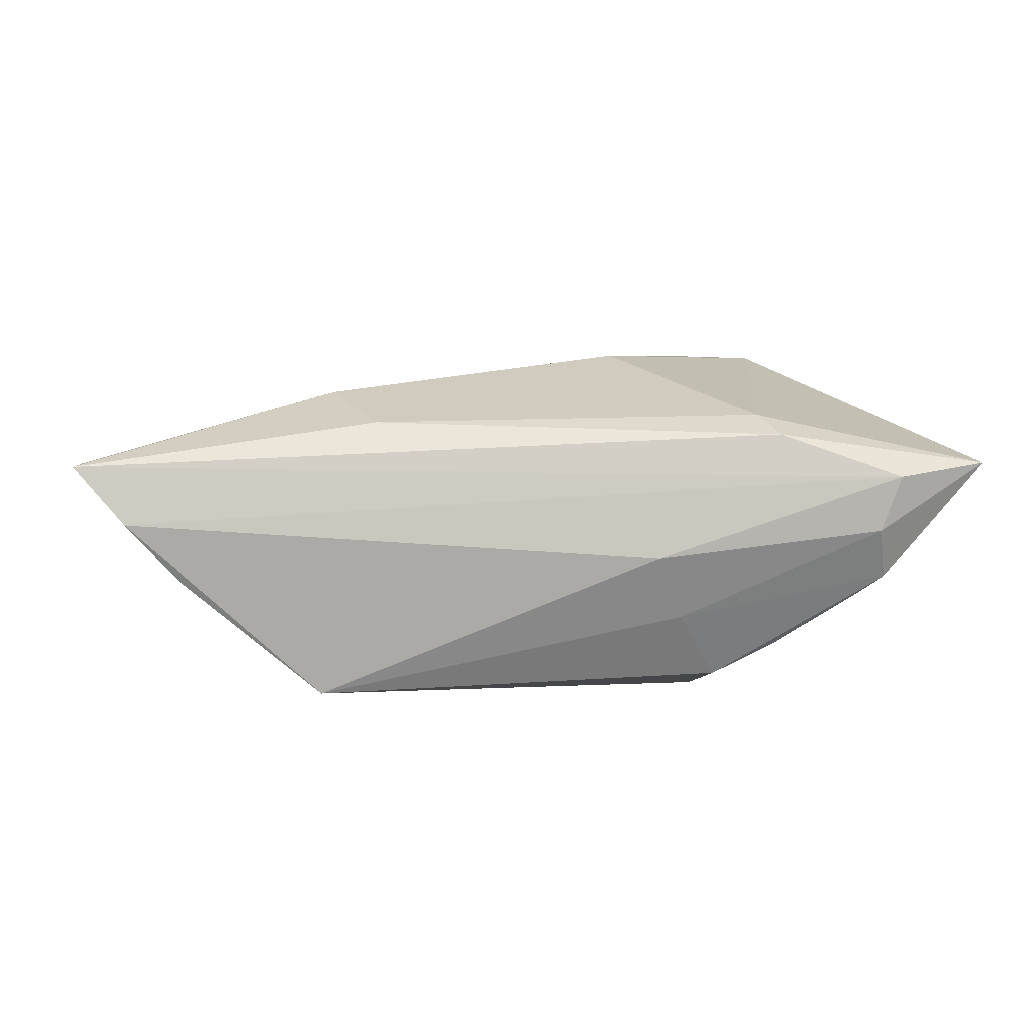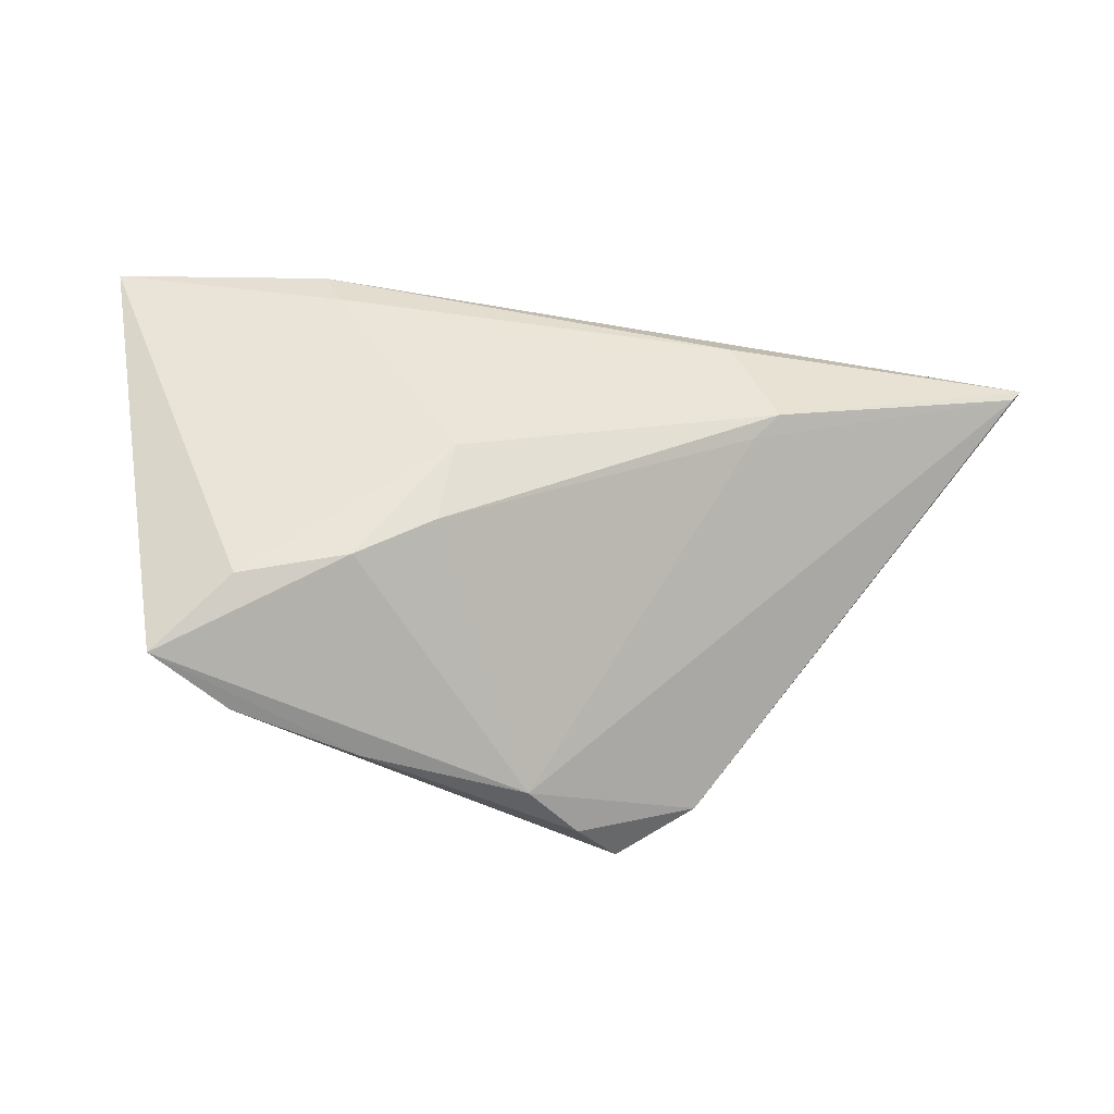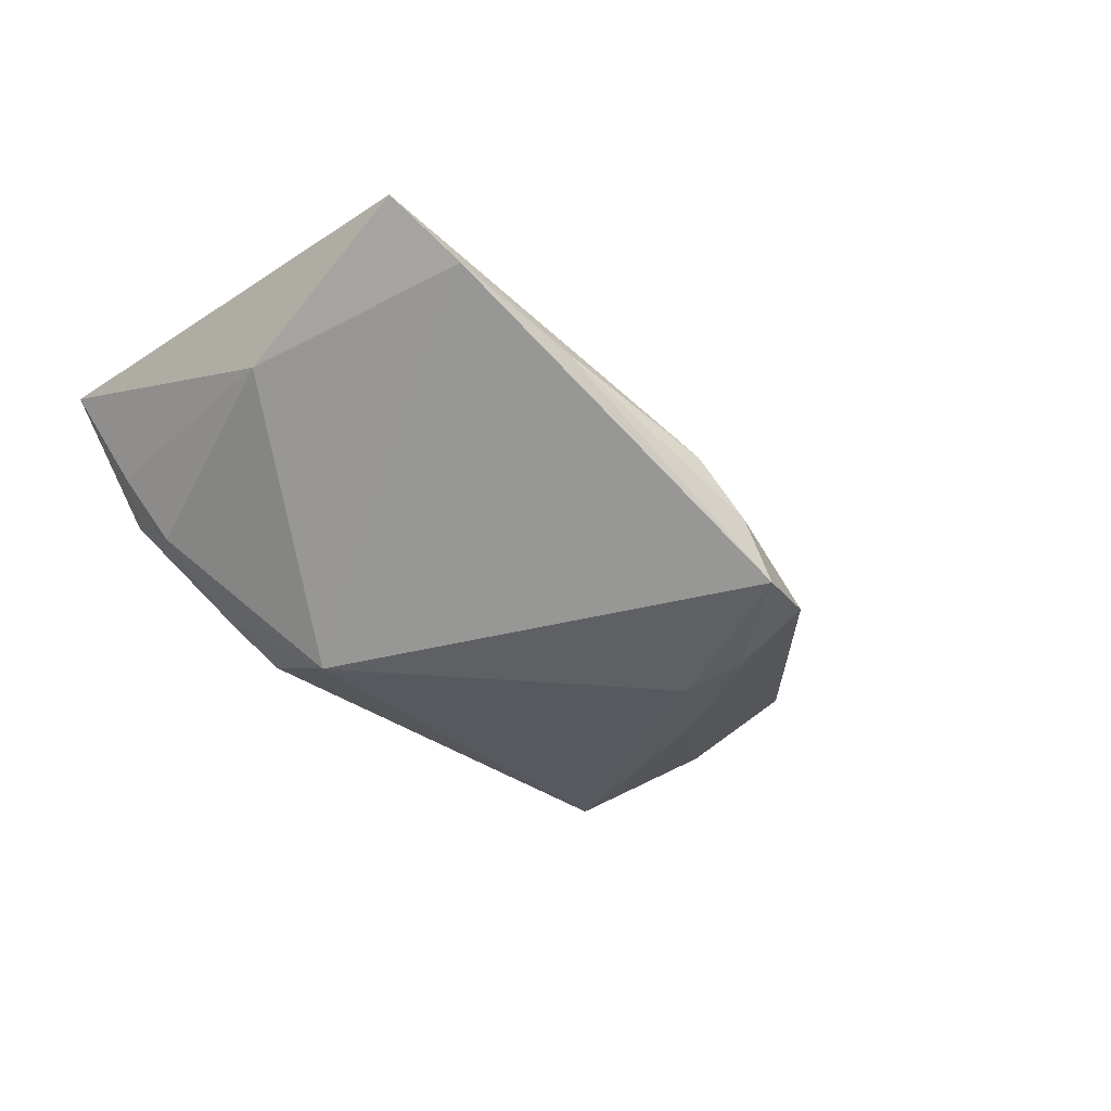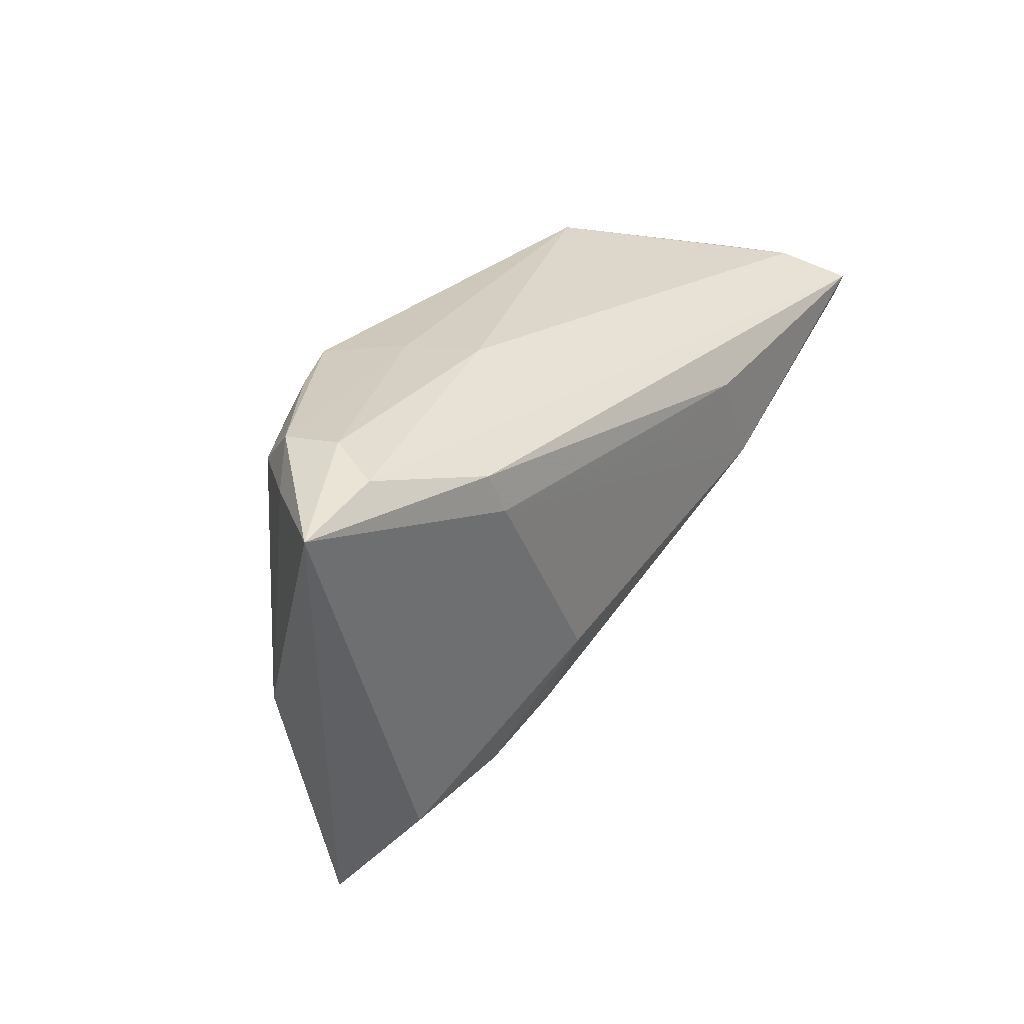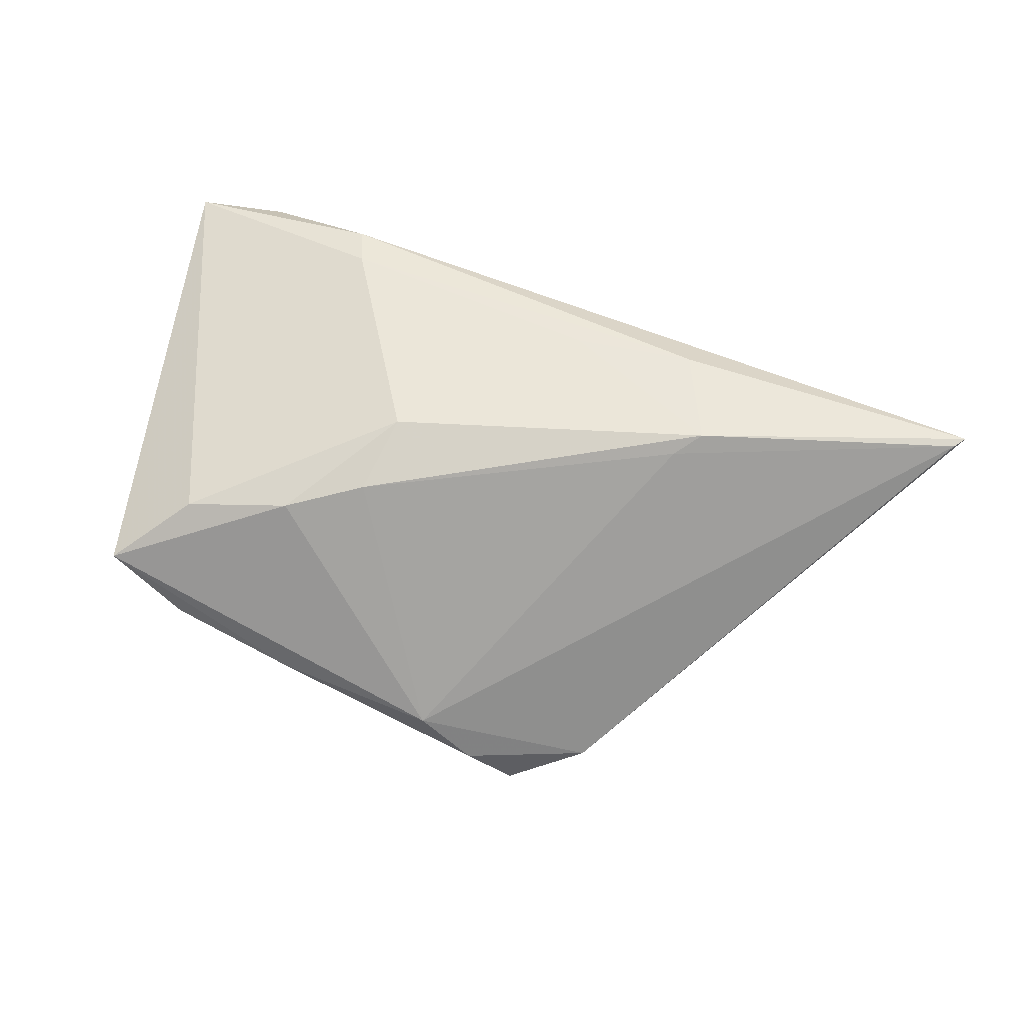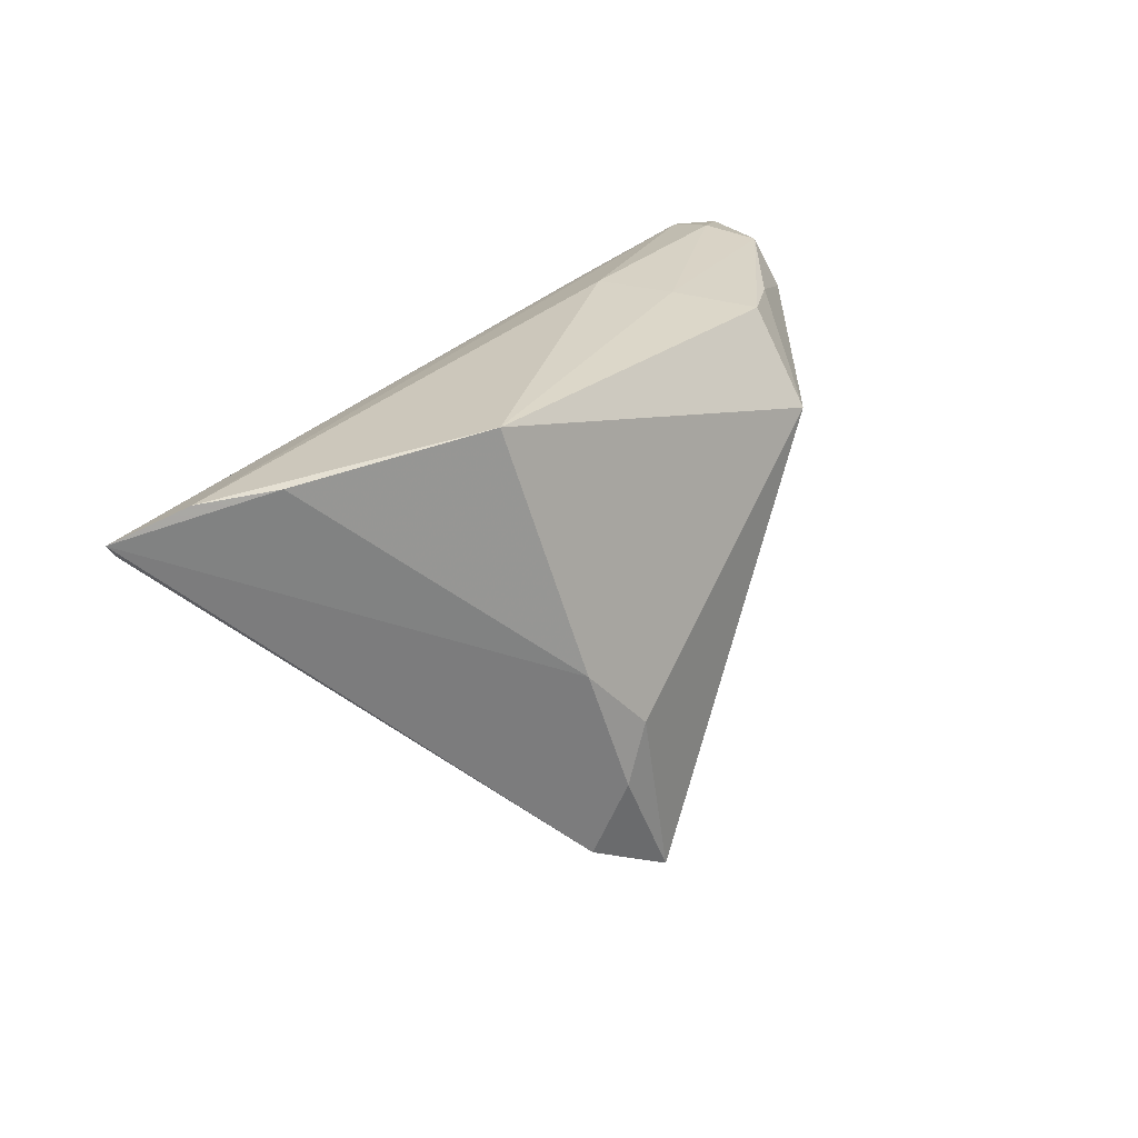
<metadata>
{"format":"obj","ext":"obj","renderer":"f3d","projection":"perspective","resolution":1024,"background":"white","views":[{"elev":23.6,"azim":173.8,"up":"+Z"},{"elev":-46.6,"azim":-6.8,"up":"+Y"},{"elev":-43.9,"azim":-37.2,"up":"+Z"},{"elev":29.2,"azim":-53.2,"up":"+Y"},{"elev":55.1,"azim":19.0,"up":"+Z"},{"elev":24.9,"azim":125.6,"up":"+Y"}]}
</metadata>
<code>
v -0.04677 -0.02973 0.008087
v 0.004127 0.01622 0.02129
v 0.009795 -0.02942 -0.02129
v 0.02805 0.02998 -0.01123
v -0.02515 -0.01938 0.01598
v -0.02218 -0.03159 -0.004366
v -0.03176 0.02572 0.02047
v -0.002276 -0.03121 -0.009065
v 0.01942 0.0179 0.02126
v 0.05677 0.01813 0.01736
v 0.05176 0.02381 0.01092
v 0.02466 0.005868 0.02129
v -0.01546 0.03159 0.006535
v -0.02349 0.02948 -0.01148
v 0.04556 0.02529 0.003658
v -0.05798 0.02774 0.01627
v -0.01864 0.03098 -0.002215
v -0.03129 0.02911 -0.007819
v -0.0433 0.02556 -0.002816
v 0.0217 0.003004 0.01957
v -0.03733 -0.03111 0.001277
v -0.04411 0.03159 0.009013
v -0.0297 0.02058 0.02129
v 0.05798 0.01975 0.01753
v 0.02186 -2.151e-05 -0.01834
v -0.04842 -0.003462 0.000564
v -0.01594 -0.01429 0.0177
v 0.01457 -0.008042 -0.02121
v -0.04989 0.0267 0.005264
v -0.04523 0.03064 0.002102
v 0.01907 -0.02471 -0.01707
v 0.01708 -0.01538 -0.02061
v -0.04678 0.03001 0.01572
v -0.01441 -0.005071 0.02123
v -0.02275 0.01831 -0.01893
v -0.03813 -0.02217 0.01415
v 0.004329 -0.0312 -0.01537
f 1 8 5
f 4 13 11
f 11 33 24
f 13 33 11
f 3 35 28
f 28 35 4
f 27 34 5
f 5 8 27
f 8 20 27
f 10 20 8
f 10 31 24
f 8 31 10
f 12 23 34
f 34 27 12
f 12 27 20
f 12 10 24
f 20 10 12
f 16 1 36
f 36 1 5
f 5 34 36
f 36 23 16
f 34 23 36
f 26 1 16
f 1 26 21
f 21 35 3
f 21 26 35
f 9 12 24
f 16 23 7
f 7 33 16
f 23 9 7
f 24 33 7
f 7 9 24
f 4 35 14
f 15 11 24
f 4 11 15
f 25 28 4
f 4 15 25
f 25 15 24
f 24 31 25
f 35 26 19
f 3 31 37
f 37 31 8
f 8 1 6
f 1 21 6
f 6 37 8
f 6 21 3
f 3 37 6
f 23 12 2
f 2 9 23
f 12 9 2
f 22 33 13
f 16 33 22
f 32 25 31
f 28 25 32
f 32 31 3
f 3 28 32
f 18 14 35
f 35 19 18
f 17 22 13
f 17 13 4
f 4 14 17
f 29 26 16
f 29 19 26
f 14 18 30
f 16 22 30
f 30 29 16
f 30 18 19
f 19 29 30
f 30 17 14
f 22 17 30

</code>
